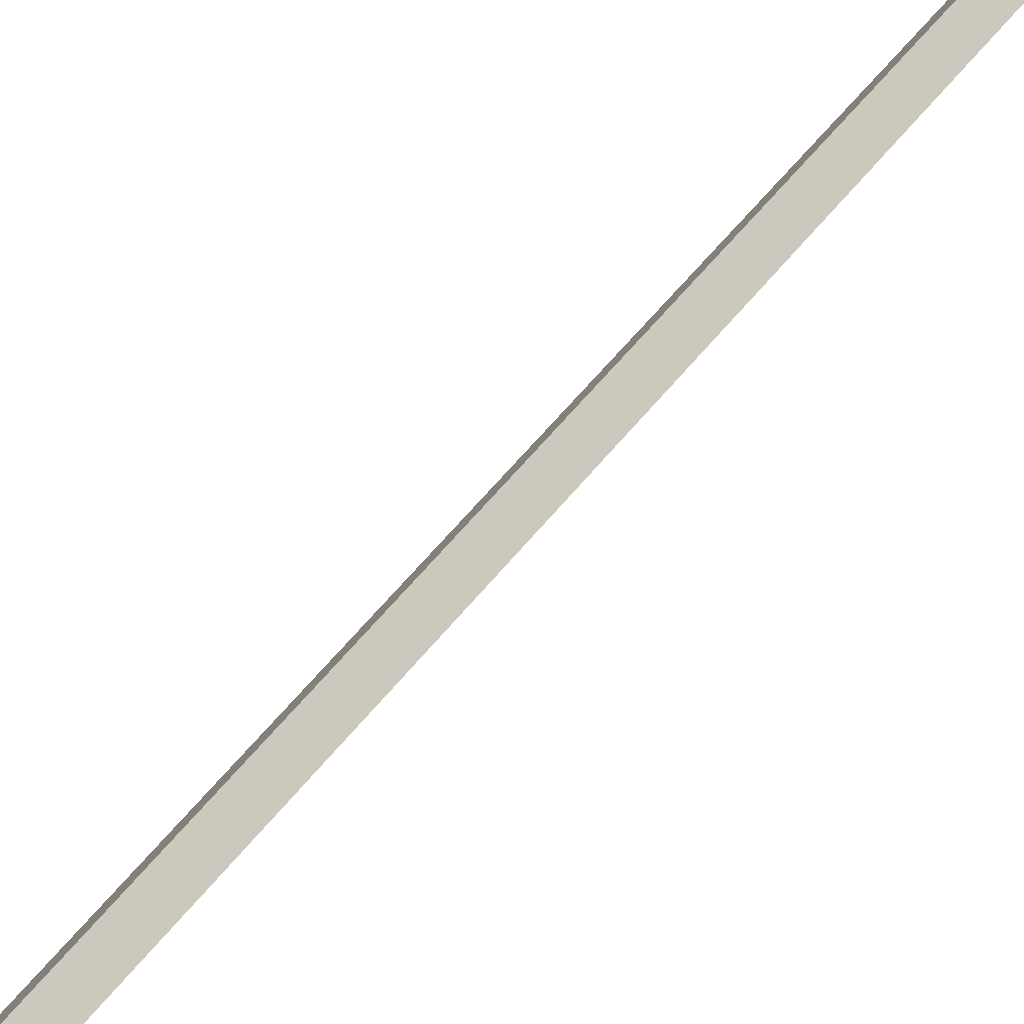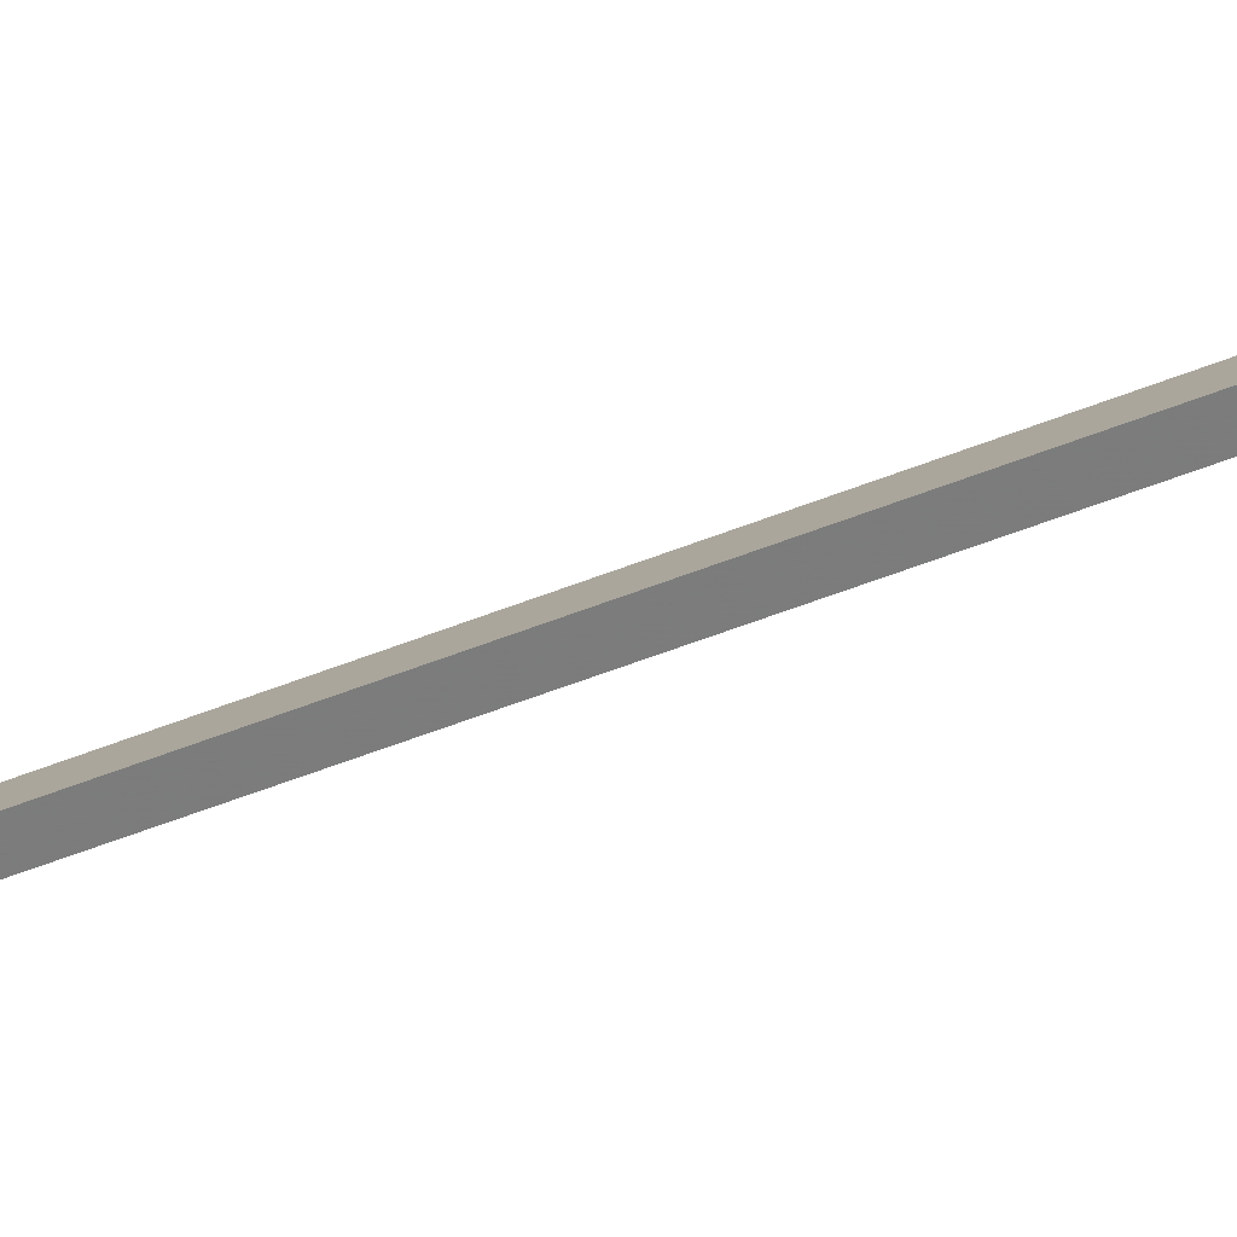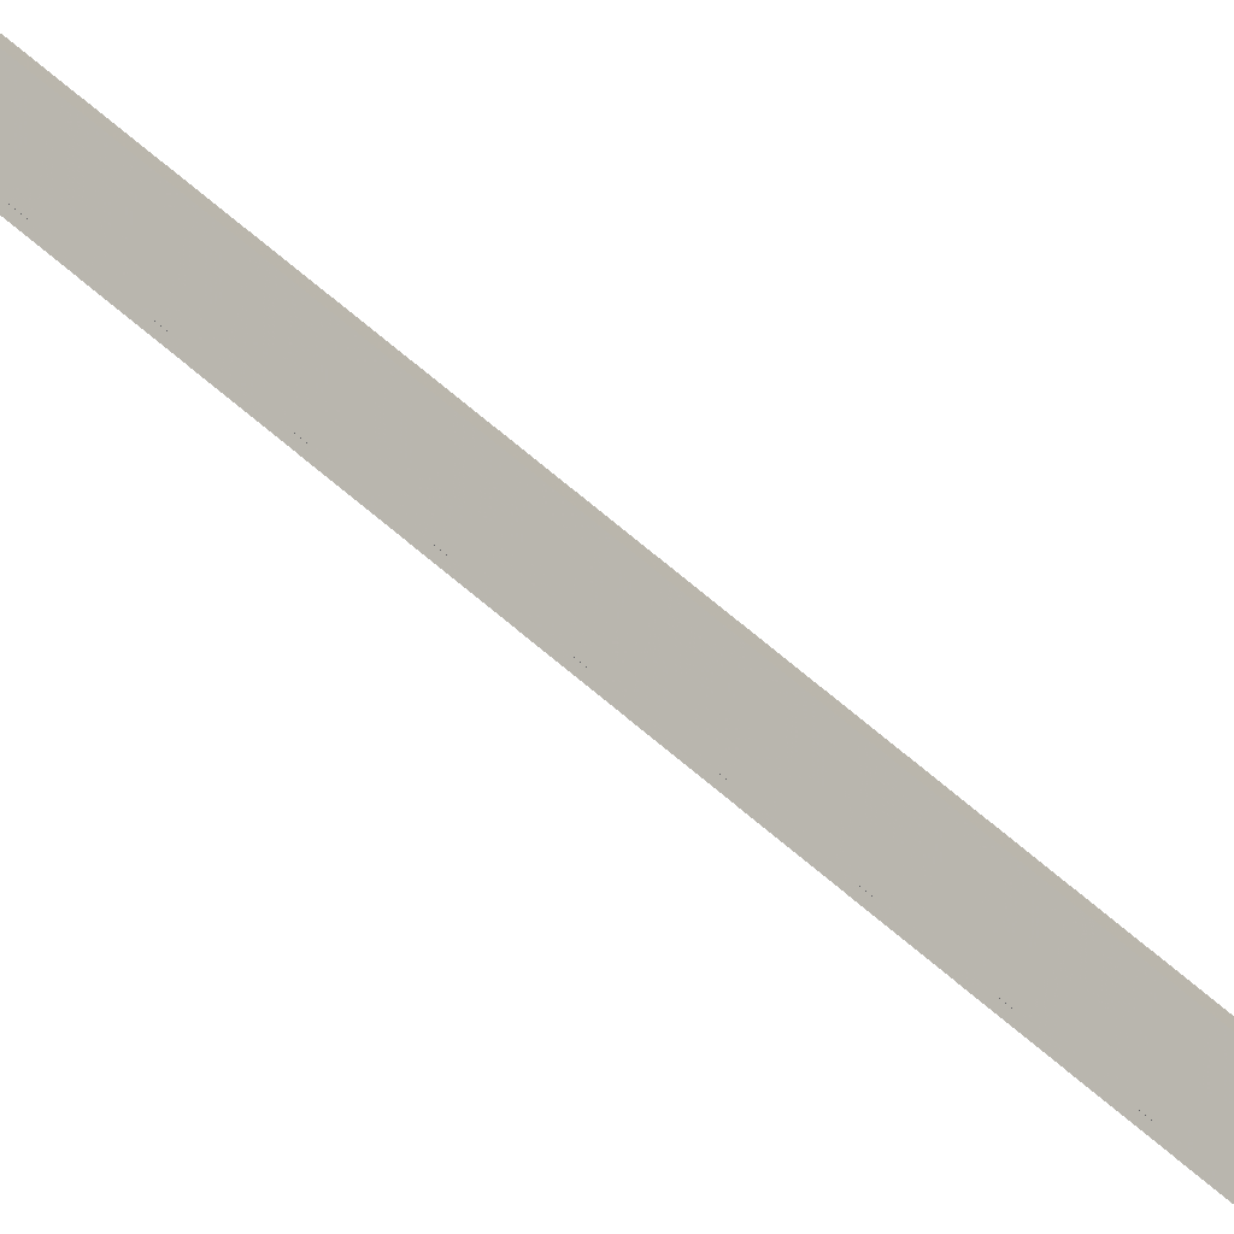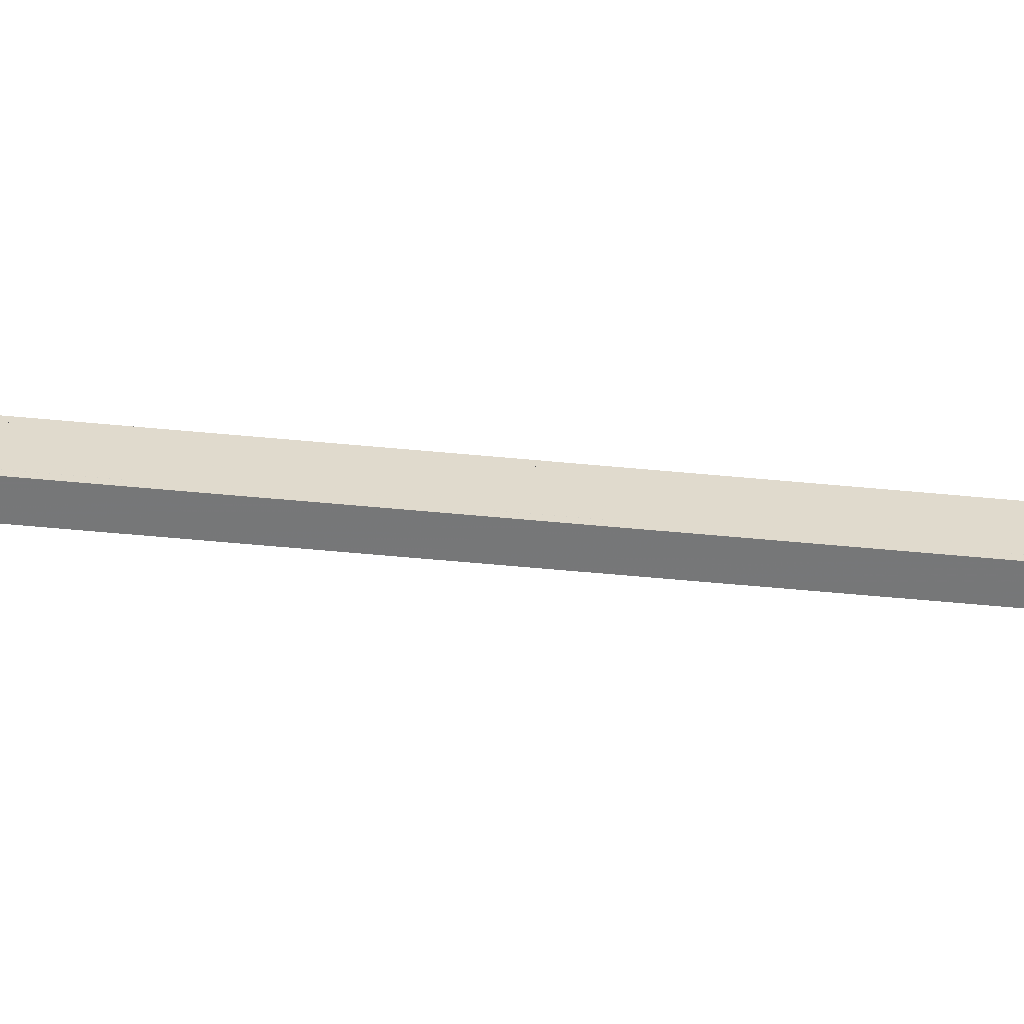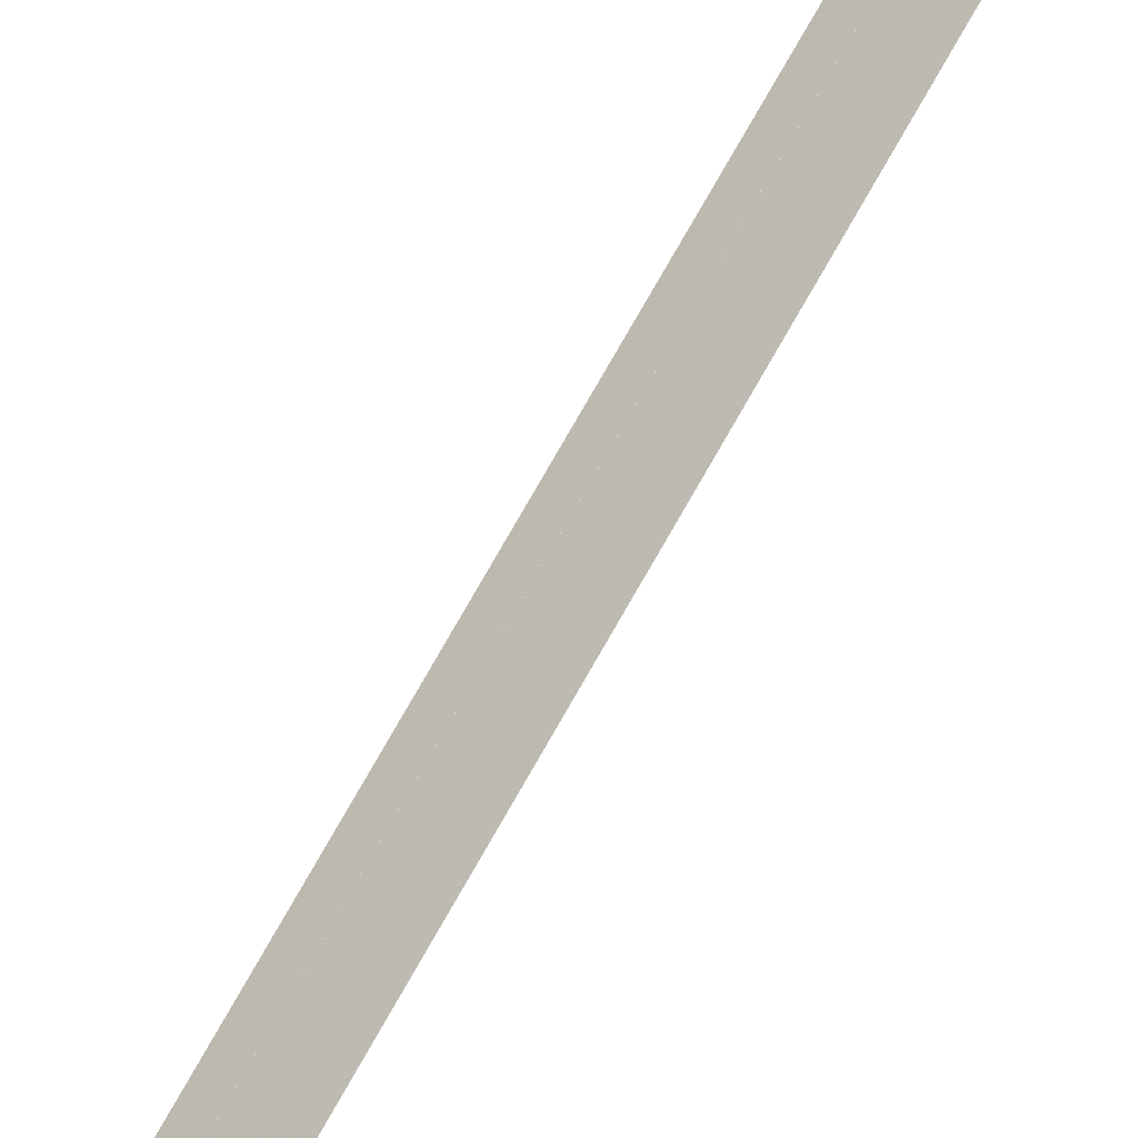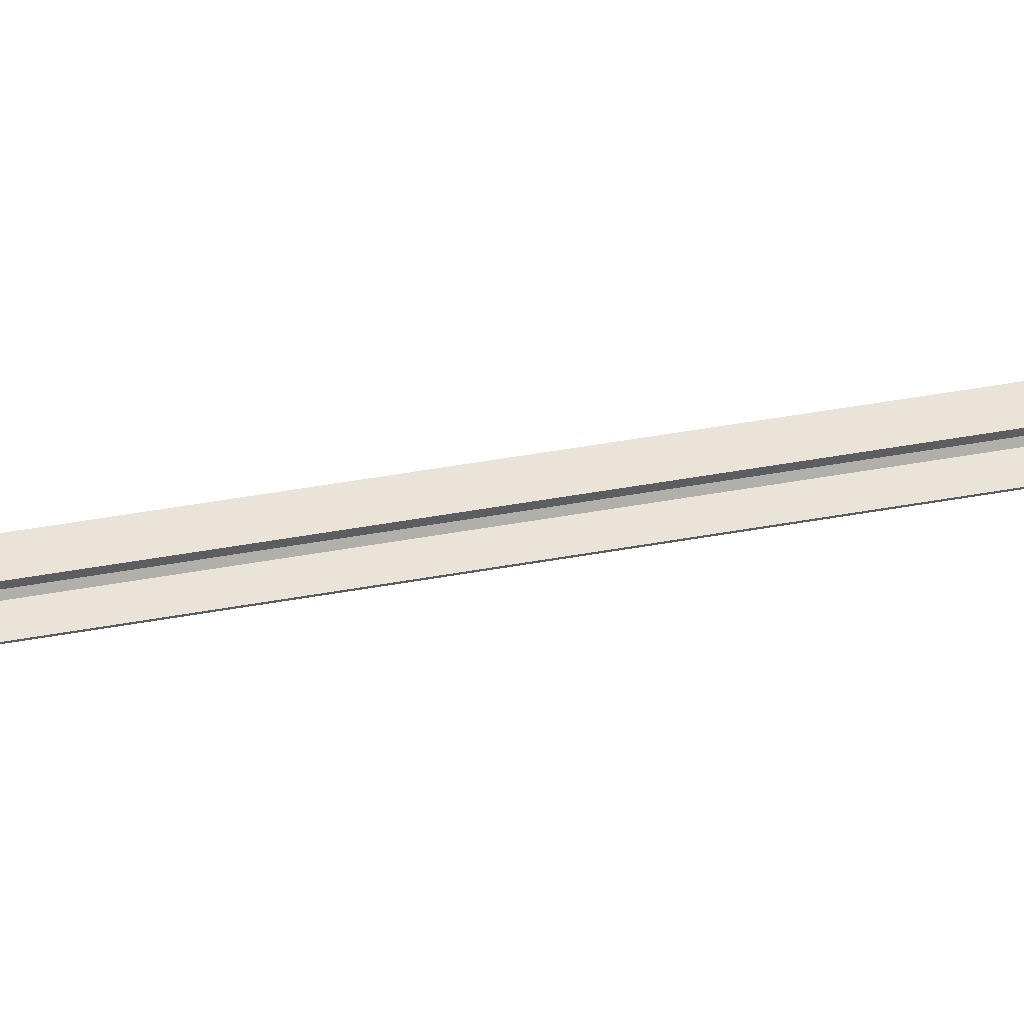
<metadata>
{"format":"obj","ext":"obj","renderer":"f3d","projection":"perspective","resolution":1024,"background":"white","views":[{"elev":13.4,"azim":11.8,"up":"+Y"},{"elev":-28.0,"azim":-52.3,"up":"+Y"},{"elev":43.6,"azim":-45.6,"up":"+Y"},{"elev":-11.8,"azim":-102.2,"up":"+Y"},{"elev":62.5,"azim":-156.1,"up":"+Y"},{"elev":8.4,"azim":55.0,"up":"+Y"}]}
</metadata>
<code>
o 84
v 2167 1888 24
v 2167 1888 24
v 2167 1888 24
v 2165 1886 64
v 2167 1888 24
v 2167 1888 24
v 2167 1888 24
v 2166 1887 64
v 2168 1889 24
v 2165 1886 64
v 2167 1888 24
v 2166 1887 64
v 2168 1889 24
v 2168 1888 24
v 2166 1886 64
v 2168 1889 24
v 2168 1888 24
v 2165 1886 64
v 2168 1888 24
v 2166 1887 64
v 2168 1889 24
v 2168 1889 24
v 2168 1888 24
v 2168 1888 24
v 2168 1888 24
v 2166 1886 64
v 2168 1888 24
v 2165 1886 64
v 2166 1886 64
v 2166 1886 64
v 2167 1888 24
v 2167 1888 24
v 2165 1886 64
v 2167 1888 24
v 2166 1886 64
v 2165 1886 64
v 2166 1886 64
v 2166 1887 64
v 2167 1888 24
v 2168 1888 24
v 2165 1886 64
v 2165 1886 64
v 2165 1886 64
v 2167 1888 24
v 2165 1886 64
v 2165 1886 64
v 2165 1886 64
v 2166 1887 64
v 2166 1887 64
v 2166 1887 64
v 2168 1889 24
v 2166 1886 64
v 2166 1886 64
v 2166 1887 64
v 2168 1888 24
v 2168 1888 24
v 2168 1888 24
v 2166 1886 64
v 2166 1887 64
v 2168 1889 24
v 2168 1889 24
v 2166 1887 64
v 2168 1889 24
v 2168 1889 24
v 2168 1889 24
v 2168 1889 24
f 1 2 3
f 4 3 2
f 5 1 6
f 7 8 4
f 8 7 9
f 10 11 3
f 1 12 13
f 14 12 15
f 16 13 17
f 18 19 11
f 20 17 21
f 22 17 23
f 24 11 25
f 26 27 25
f 28 27 29
f 24 30 29
f 31 32 24
f 24 33 34
f 18 33 35
f 36 35 37
f 38 39 33
f 40 41 37
f 32 42 41
f 43 41 42
f 44 45 42
f 46 43 47
f 38 48 49
f 9 49 48
f 38 49 50
f 51 50 49
f 52 50 53
f 54 55 53
f 52 55 56
f 57 58 53
f 20 59 52
f 57 59 22
f 59 60 61
f 62 63 60
f 64 65 22
f 66 65 64

</code>
